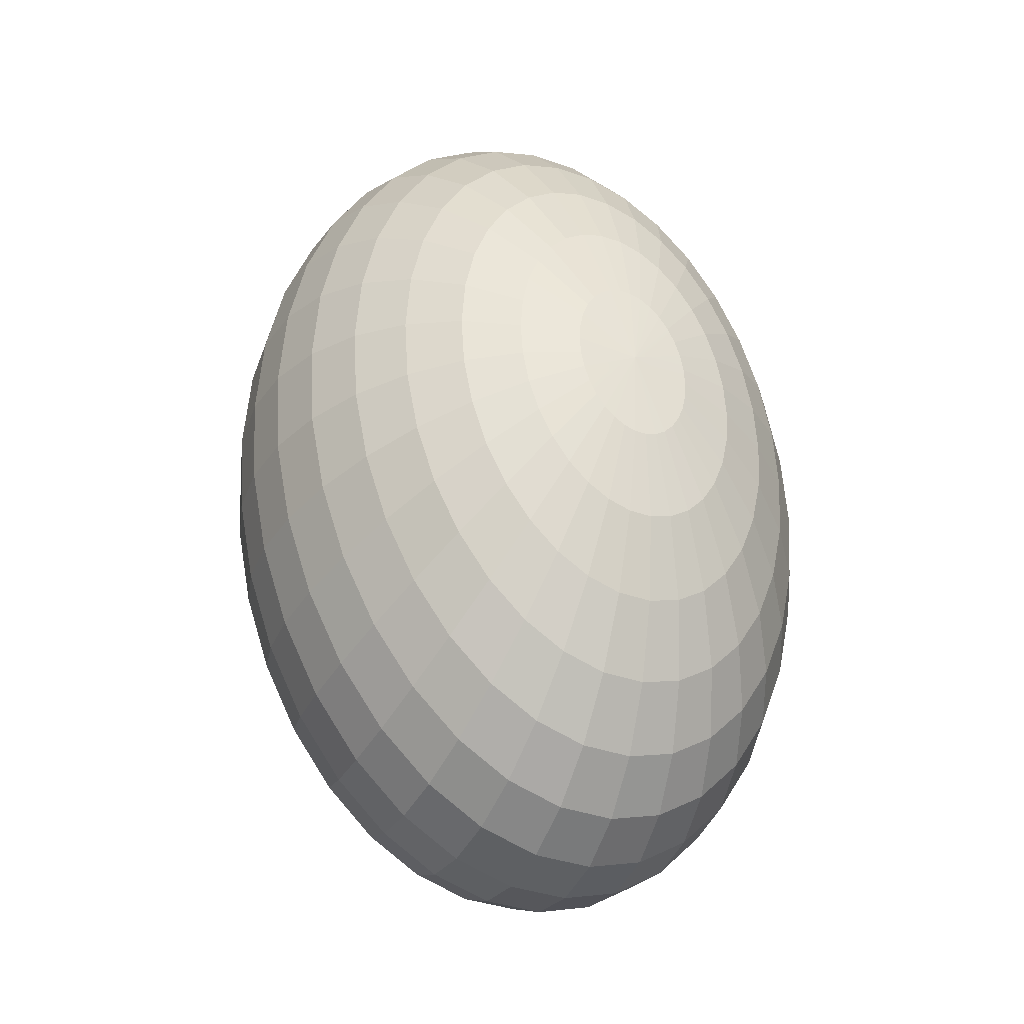
<metadata>
{"format":"obj","ext":"obj","renderer":"f3d","projection":"perspective","resolution":1024,"background":"white","views":[{"elev":-17.3,"azim":-25.4,"up":"+Z"}]}
</metadata>
<code>
o Sphere_Sphere.002
v 0 -0.1302 -0.2146
v 0 -0.1206 -0.2575
v 0.02318 -0.1196 -0.2541
v 0.01821 -0.1295 -0.212
v 0 0.04072 -0.3603
v 0 0.07507 -0.3454
v 0.02725 0.07617 -0.3415
v 0.03028 0.04195 -0.3559
v 0 -0.1332 -0.1679
v 0.01254 -0.1327 -0.1661
v 0 0.006453 -0.3657
v 0.03215 0.007755 -0.3611
v 0 -0.1295 -0.1193
v 0.006394 -0.1292 -0.1183
v 0 -0.02643 -0.3615
v 0.03278 -0.0251 -0.3568
v 0 0.1878 -0.2085
v 0 0.2044 -0.1614
v 0.006394 0.188 -0.2076
v 0 -0.1191 -0.07047
v 0 -0.05665 -0.348
v 0.03215 -0.05535 -0.3433
v 0 0.1656 -0.252
v 0.01254 0.1661 -0.2502
v 0 -0.08306 -0.3254
v 0.03028 -0.08184 -0.3211
v 0 0.1387 -0.2902
v 0.01821 0.1395 -0.2876
v 0 -0.1046 -0.2949
v 0.02725 -0.1035 -0.291
v 0 0.1082 -0.3218
v 0.02318 0.1091 -0.3184
v 0.05346 -0.1003 -0.2793
v 0.04546 -0.1168 -0.2442
v 0.04546 0.1119 -0.3086
v 0.05346 0.07944 -0.3299
v 0.03572 -0.1273 -0.2042
v 0.0594 0.04558 -0.343
v 0.0246 -0.1312 -0.1608
v 0.06306 0.01161 -0.3474
v 0.01254 -0.1284 -0.1156
v 0.06429 -0.02117 -0.3428
v 0.01254 0.1888 -0.2048
v 0.06306 -0.05149 -0.3296
v 0.0246 0.1676 -0.2448
v 0.0594 -0.0782 -0.3082
v 0.03572 0.1417 -0.2798
v 0.01821 0.1901 -0.2004
v 0.01821 -0.1272 -0.1112
v 0.09334 -0.01479 -0.3202
v 0.09155 -0.04523 -0.3074
v 0.03572 0.1701 -0.2361
v 0.08623 -0.07231 -0.2872
v 0.05186 0.1452 -0.2672
v 0.07761 -0.09496 -0.2605
v 0.066 0.1164 -0.2925
v 0.066 -0.1123 -0.2282
v 0.07761 0.08474 -0.311
v 0.05186 -0.1237 -0.1916
v 0.08623 0.05148 -0.322
v 0.03572 -0.1288 -0.1521
v 0.09155 0.01787 -0.3251
v 0.084 0.1225 -0.2709
v 0.09878 0.09189 -0.2856
v 0.084 -0.1063 -0.2066
v 0.066 -0.119 -0.1746
v 0.1098 0.05941 -0.2938
v 0.04546 -0.1255 -0.1404
v 0.1165 0.02629 -0.2951
v 0.02318 -0.1255 -0.1052
v 0.1188 -0.006197 -0.2896
v 0.02318 0.1917 -0.1944
v 0.1165 -0.03681 -0.2774
v 0.04546 0.1734 -0.2244
v 0.1098 -0.06437 -0.259
v 0.066 0.15 -0.2503
v 0.09878 -0.08782 -0.2351
v 0.1397 0.004268 -0.2524
v 0.137 -0.02655 -0.2409
v 0.02725 0.1938 -0.1872
v 0.05346 0.1774 -0.2102
v 0.1291 -0.0547 -0.2246
v 0.07761 0.1558 -0.2296
v 0.1161 -0.07912 -0.2041
v 0.09878 0.1299 -0.2446
v 0.09878 -0.09885 -0.1803
v 0.1161 0.1006 -0.2547
v 0.07761 -0.1132 -0.1539
v 0.1291 0.06908 -0.2594
v 0.05346 -0.1215 -0.1261
v 0.137 0.03656 -0.2586
v 0.02725 -0.1235 -0.09797
v 0.1098 -0.09041 -0.1502
v 0.08623 -0.1065 -0.1304
v 0.1291 0.1105 -0.2194
v 0.1434 0.08011 -0.2202
v 0.0594 -0.1169 -0.1099
v 0.1522 0.04827 -0.217
v 0.03028 -0.1211 -0.08968
v 0.1552 0.01621 -0.2099
v 0.03028 0.1961 -0.1789
v 0.1522 -0.01483 -0.1993
v 0.0594 0.1819 -0.1939
v 0.1434 -0.04367 -0.1854
v 0.08623 0.1624 -0.206
v 0.1291 -0.06919 -0.1688
v 0.1098 0.1383 -0.2146
v 0.03215 0.1986 -0.1699
v 0.06306 0.1869 -0.1763
v 0.1616 -0.002128 -0.1541
v 0.1522 -0.0317 -0.1428
v 0.09155 0.1696 -0.1804
v 0.137 -0.05842 -0.1305
v 0.1165 0.1475 -0.182
v 0.1165 -0.08125 -0.1177
v 0.137 0.1213 -0.1811
v 0.09155 -0.09932 -0.1048
v 0.1522 0.09208 -0.1776
v 0.06306 -0.1119 -0.09227
v 0.1616 0.06098 -0.1718
v 0.03215 -0.1186 -0.0807
v 0.1648 0.02916 -0.1639
v 0.1397 0.1325 -0.1412
v 0.1552 0.1045 -0.1334
v 0.09334 -0.09183 -0.07814
v 0.06429 -0.1068 -0.07394
v 0.1648 0.07419 -0.1248
v 0.03278 -0.116 -0.07135
v 0.168 0.04264 -0.116
v 0.03278 0.2013 -0.1606
v 0.1648 0.01109 -0.1071
v 0.06429 0.1921 -0.158
v 0.1552 -0.01925 -0.09855
v 0.09334 0.1771 -0.1538
v 0.1397 -0.04721 -0.09069
v 0.1188 0.157 -0.1481
v 0.1188 -0.07172 -0.08379
v 0.1616 0.0243 -0.06009
v 0.1522 -0.006804 -0.05429
v 0.06306 0.1972 -0.1396
v 0.09155 0.1846 -0.1272
v 0.137 -0.03601 -0.05085
v 0.1165 0.1665 -0.1142
v 0.1165 -0.06219 -0.04992
v 0.137 0.1437 -0.1014
v 0.09155 -0.08435 -0.05152
v 0.1522 0.117 -0.0891
v 0.06306 -0.1016 -0.0556
v 0.1616 0.08741 -0.07784
v 0.03215 -0.1134 -0.062
v 0.1648 0.05611 -0.06804
v 0.03215 0.2039 -0.1512
v 0.08623 -0.07715 -0.02593
v 0.0594 -0.09667 -0.03797
v 0.1434 0.129 -0.04653
v 0.1522 0.1001 -0.03265
v 0.03028 -0.1108 -0.05301
v 0.1552 0.06907 -0.02197
v 0.03028 0.2064 -0.1422
v 0.1522 0.03701 -0.01491
v 0.0594 0.2022 -0.122
v 0.1434 0.005166 -0.01172
v 0.08623 0.1918 -0.1016
v 0.1291 -0.02524 -0.01254
v 0.1098 0.1757 -0.08166
v 0.1098 -0.05303 -0.01734
v 0.1291 0.1545 -0.06308
v 0.1291 0.0162 0.0275
v 0.1161 -0.01531 0.02276
v 0.07761 0.1984 -0.07797
v 0.09878 0.1841 -0.05164
v 0.09878 -0.04459 0.01268
v 0.1161 0.1644 -0.02778
v 0.07761 -0.07052 -0.002336
v 0.1291 0.14 -0.007307
v 0.05346 -0.0921 -0.02172
v 0.137 0.1118 0.00899
v 0.02725 -0.1085 -0.04473
v 0.1397 0.08101 0.02048
v 0.02725 0.2087 -0.1339
v 0.137 0.04872 0.02674
v 0.05346 0.2067 -0.1058
v 0.04546 -0.08809 -0.00748
v 0.02318 -0.1065 -0.03747
v 0.1165 0.1221 0.04549
v 0.1188 0.09148 0.0577
v 0.02318 0.2108 -0.1267
v 0.1165 0.05899 0.06324
v 0.04546 0.2107 -0.09152
v 0.1098 0.02587 0.06189
v 0.066 0.2042 -0.0573
v 0.09878 -0.006607 0.0537
v 0.084 0.1915 -0.02532
v 0.084 -0.03719 0.039
v 0.09878 0.1731 0.003164
v 0.066 -0.0647 0.01834
v 0.1098 0.1497 0.02707
v 0.05186 0.209 -0.04033
v 0.066 0.1976 -0.003727
v 0.07761 0.000534 0.0791
v 0.066 -0.03112 0.0606
v 0.07761 0.1802 0.02856
v 0.05186 -0.05993 0.03531
v 0.08623 0.1576 0.05529
v 0.03572 -0.0848 0.004208
v 0.09155 0.1305 0.07544
v 0.01821 -0.1048 -0.03151
v 0.09334 0.1001 0.08824
v 0.01821 0.2125 -0.1207
v 0.09155 0.06741 0.09319
v 0.03572 0.214 -0.07983
v 0.08623 0.0338 0.0901
v 0.06306 0.1368 0.0977
v 0.06429 0.1064 0.1109
v 0.01254 0.2137 -0.1163
v 0.01254 -0.1035 -0.02708
v 0.06306 0.07367 0.1154
v 0.0246 0.2165 -0.07115
v 0.0594 0.0397 0.1111
v 0.03572 0.2126 -0.02772
v 0.05346 0.005841 0.09797
v 0.04546 0.2021 0.01232
v 0.04546 -0.0266 0.07664
v 0.05346 0.1855 0.04743
v 0.03572 -0.05638 0.04792
v 0.0594 0.1635 0.07626
v 0.0246 -0.08236 0.01289
v 0.02725 0.009109 0.1096
v 0.02318 -0.02382 0.08653
v 0.02318 0.2049 0.0222
v 0.02725 0.1888 0.05905
v 0.01821 -0.0542 0.05568
v 0.03028 0.1671 0.08917
v 0.01254 -0.08086 0.01824
v 0.03215 0.1406 0.1114
v 0.006394 -0.1028 -0.02436
v 0.03278 0.1104 0.1249
v 0.006394 0.2145 -0.1136
v 0.03215 0.07752 0.1292
v 0.01254 0.218 -0.0658
v 0.03028 0.04333 0.124
v 0.01821 0.2147 -0.01996
v 0 0.2147 -0.1127
v 0 -0.1025 -0.02344
v 0 0.1117 0.1296
v 0 0.07883 0.1338
v 0 0.2185 -0.06399
v 0 0.04456 0.1283
v 0 0.2155 -0.01733
v 0 0.01021 0.1135
v 0 0.2058 0.02554
v 0 -0.02288 0.08986
v 0 0.1899 0.06297
v 0 -0.05346 0.0583
v 0 0.1683 0.09353
v 0 -0.08035 0.02005
v 0 0.1419 0.116
v -0.02318 0.2049 0.0222
v -0.02725 0.1888 0.05905
v -0.02318 -0.02382 0.08653
v -0.01821 -0.0542 0.05568
v -0.03028 0.1671 0.08917
v -0.01254 -0.08086 0.01824
v -0.03215 0.1406 0.1114
v -0.006394 -0.1028 -0.02436
v -0.03278 0.1104 0.1249
v -0.006394 0.2145 -0.1136
v -0.03215 0.07752 0.1292
v -0.01254 0.218 -0.0658
v -0.03028 0.04333 0.124
v -0.01821 0.2147 -0.01996
v -0.02725 0.009109 0.1096
v -0.06429 0.1064 0.1109
v -0.06306 0.07367 0.1154
v -0.01254 0.2137 -0.1163
v -0.0246 0.2165 -0.07115
v -0.0594 0.0397 0.1111
v -0.03572 0.2126 -0.02772
v -0.05346 0.005841 0.09797
v -0.04546 0.2021 0.01232
v -0.04546 -0.0266 0.07664
v -0.05346 0.1855 0.04743
v -0.03572 -0.05638 0.04792
v -0.0594 0.1635 0.07626
v -0.0246 -0.08236 0.01289
v -0.06306 0.1368 0.0977
v -0.01254 -0.1035 -0.02708
v -0.066 -0.03112 0.0606
v -0.05186 -0.05993 0.03531
v -0.07761 0.1802 0.02856
v -0.08623 0.1576 0.05529
v -0.03572 -0.0848 0.004208
v -0.09155 0.1305 0.07544
v -0.01821 -0.1048 -0.03151
v -0.09334 0.1001 0.08824
v -0.01821 0.2125 -0.1207
v -0.09155 0.06741 0.09319
v -0.03572 0.214 -0.07983
v -0.08623 0.0338 0.0901
v -0.05186 0.209 -0.04033
v -0.07761 0.000534 0.0791
v -0.066 0.1976 -0.003727
v -0.1165 0.05899 0.06324
v -0.1098 0.02587 0.06189
v -0.04546 0.2107 -0.09152
v -0.066 0.2042 -0.0573
v -0.09878 -0.006607 0.0537
v -0.084 0.1915 -0.02532
v -0.084 -0.03719 0.039
v -0.09878 0.1731 0.003164
v -0.066 -0.0647 0.01834
v -0.1098 0.1497 0.02707
v -0.04546 -0.08809 -0.00748
v -0.1165 0.1221 0.04549
v -0.02318 -0.1065 -0.03747
v -0.1188 0.09148 0.0577
v -0.02318 0.2108 -0.1267
v -0.07761 -0.07052 -0.002336
v -0.05346 -0.0921 -0.02172
v -0.1291 0.14 -0.007307
v -0.137 0.1118 0.00899
v -0.02725 -0.1085 -0.04473
v -0.1397 0.08101 0.02048
v -0.02725 0.2087 -0.1339
v -0.137 0.04872 0.02674
v -0.05346 0.2067 -0.1058
v -0.1291 0.0162 0.0275
v -0.07761 0.1984 -0.07797
v -0.1161 -0.01531 0.02276
v -0.09878 0.1841 -0.05164
v -0.09878 -0.04459 0.01268
v -0.1161 0.1644 -0.02778
v -0.0594 0.2022 -0.122
v -0.08623 0.1918 -0.1016
v -0.1434 0.005166 -0.01172
v -0.1291 -0.02524 -0.01254
v -0.1098 0.1757 -0.08166
v -0.1098 -0.05303 -0.01734
v -0.1291 0.1545 -0.06308
v -0.08623 -0.07715 -0.02593
v -0.1434 0.129 -0.04653
v -0.0594 -0.09667 -0.03797
v -0.1522 0.1001 -0.03265
v -0.03028 -0.1108 -0.05301
v -0.1552 0.06907 -0.02198
v -0.03028 0.2064 -0.1422
v -0.1522 0.03701 -0.01491
v -0.1522 0.117 -0.0891
v -0.1616 0.08741 -0.07784
v -0.06306 -0.1016 -0.0556
v -0.03215 -0.1134 -0.062
v -0.1648 0.05611 -0.06804
v -0.03215 0.2039 -0.1512
v -0.1616 0.0243 -0.06009
v -0.06306 0.1972 -0.1396
v -0.1522 -0.006804 -0.05429
v -0.09155 0.1846 -0.1272
v -0.137 -0.03601 -0.05085
v -0.1165 0.1665 -0.1142
v -0.1165 -0.06219 -0.04992
v -0.137 0.1437 -0.1014
v -0.09155 -0.08435 -0.05152
v -0.1552 -0.01925 -0.09855
v -0.1397 -0.04721 -0.09069
v -0.09334 0.1771 -0.1538
v -0.1188 0.157 -0.1481
v -0.1188 -0.07172 -0.08379
v -0.1397 0.1325 -0.1412
v -0.09334 -0.09183 -0.07814
v -0.1552 0.1045 -0.1334
v -0.06429 -0.1068 -0.07394
v -0.1648 0.07419 -0.1248
v -0.03278 -0.116 -0.07135
v -0.168 0.04264 -0.116
v -0.03278 0.2013 -0.1606
v -0.1648 0.01109 -0.1071
v -0.06429 0.1921 -0.158
v -0.06306 -0.1119 -0.09227
v -0.03215 -0.1186 -0.0807
v -0.1616 0.06098 -0.1718
v -0.1648 0.02916 -0.1639
v -0.03215 0.1986 -0.1699
v -0.1616 -0.002128 -0.1541
v -0.06306 0.1869 -0.1763
v -0.1522 -0.0317 -0.1428
v -0.09155 0.1696 -0.1804
v -0.137 -0.05842 -0.1305
v -0.1165 0.1475 -0.182
v -0.1165 -0.08125 -0.1177
v -0.137 0.1213 -0.1811
v -0.09155 -0.09932 -0.1048
v -0.1522 0.09208 -0.1776
v -0.08623 0.1624 -0.206
v -0.1098 0.1383 -0.2146
v -0.1291 -0.06919 -0.1688
v -0.1098 -0.09041 -0.1502
v -0.1291 0.1105 -0.2194
v -0.08623 -0.1065 -0.1304
v -0.1434 0.08011 -0.2202
v -0.0594 -0.1169 -0.1099
v -0.1522 0.04827 -0.217
v -0.03028 -0.1211 -0.08968
v -0.1552 0.01621 -0.2099
v -0.03028 0.1961 -0.1789
v -0.1522 -0.01483 -0.1993
v -0.0594 0.1819 -0.1939
v -0.1434 -0.04367 -0.1854
v -0.137 0.03656 -0.2586
v -0.1397 0.004268 -0.2524
v -0.02725 0.1938 -0.1872
v -0.02725 -0.1235 -0.09797
v -0.137 -0.02655 -0.2409
v -0.05346 0.1774 -0.2102
v -0.1291 -0.0547 -0.2246
v -0.07761 0.1558 -0.2296
v -0.1161 -0.07912 -0.2041
v -0.09878 0.1299 -0.2446
v -0.09878 -0.09885 -0.1803
v -0.1161 0.1006 -0.2547
v -0.07761 -0.1132 -0.1539
v -0.1291 0.06908 -0.2594
v -0.05346 -0.1215 -0.1261
v -0.09878 -0.08782 -0.2351
v -0.084 -0.1063 -0.2066
v -0.084 0.1225 -0.2709
v -0.09878 0.09189 -0.2856
v -0.066 -0.119 -0.1746
v -0.1098 0.05941 -0.2938
v -0.04546 -0.1255 -0.1404
v -0.1165 0.02629 -0.2951
v -0.02318 -0.1255 -0.1052
v -0.1188 -0.006197 -0.2896
v -0.02318 0.1917 -0.1944
v -0.1165 -0.03681 -0.2774
v -0.04546 0.1734 -0.2244
v -0.1098 -0.06437 -0.259
v -0.066 0.15 -0.2503
v -0.01821 -0.1272 -0.1112
v -0.09334 -0.01479 -0.3202
v -0.09155 -0.04523 -0.3074
v -0.01821 0.1901 -0.2004
v -0.03572 0.1701 -0.2361
v -0.08623 -0.07231 -0.2872
v -0.05186 0.1452 -0.2672
v -0.07761 -0.09496 -0.2605
v -0.066 0.1164 -0.2925
v -0.066 -0.1123 -0.2282
v -0.07761 0.08474 -0.311
v -0.05186 -0.1237 -0.1916
v -0.08623 0.05148 -0.322
v -0.03572 -0.1288 -0.1521
v -0.09155 0.01787 -0.3251
v -0.04546 -0.1168 -0.2442
v -0.03572 -0.1273 -0.2042
v -0.05346 0.07944 -0.3299
v -0.0594 0.04558 -0.343
v -0.0246 -0.1312 -0.1608
v -0.06306 0.01161 -0.3474
v -0.01254 -0.1284 -0.1156
v -0.06429 -0.02117 -0.3428
v -0.01254 0.1888 -0.2048
v -0.06306 -0.05149 -0.3296
v -0.0246 0.1676 -0.2448
v -0.0594 -0.0782 -0.3082
v -0.03572 0.1417 -0.2798
v -0.05346 -0.1003 -0.2793
v -0.04546 0.1119 -0.3086
v -0.006394 0.188 -0.2076
v -0.01254 0.1661 -0.2502
v -0.03215 -0.05535 -0.3433
v -0.03028 -0.08184 -0.3211
v -0.01821 0.1395 -0.2876
v -0.02725 -0.1035 -0.291
v -0.02318 0.1091 -0.3184
v -0.02318 -0.1196 -0.2541
v -0.02725 0.07617 -0.3415
v -0.01821 -0.1295 -0.212
v -0.03028 0.04195 -0.3559
v -0.01254 -0.1327 -0.1661
v -0.03215 0.007755 -0.3611
v -0.006394 -0.1292 -0.1183
v -0.03278 -0.0251 -0.3568
f 1 2 3 4
f 5 6 7 8
f 9 1 4 10
f 11 5 8 12
f 13 9 10 14
f 15 11 12 16
f 17 18 19
f 20 13 14
f 21 15 16 22
f 23 17 19 24
f 25 21 22 26
f 27 23 24 28
f 29 25 26 30
f 31 27 28 32
f 2 29 30 3
f 6 31 32 7
f 3 30 33 34
f 7 32 35 36
f 4 3 34 37
f 8 7 36 38
f 10 4 37 39
f 12 8 38 40
f 14 10 39 41
f 16 12 40 42
f 19 18 43
f 20 14 41
f 22 16 42 44
f 24 19 43 45
f 26 22 44 46
f 28 24 45 47
f 30 26 46 33
f 32 28 47 35
f 43 18 48
f 20 41 49
f 44 42 50 51
f 45 43 48 52
f 46 44 51 53
f 47 45 52 54
f 33 46 53 55
f 35 47 54 56
f 34 33 55 57
f 36 35 56 58
f 37 34 57 59
f 38 36 58 60
f 39 37 59 61
f 40 38 60 62
f 41 39 61 49
f 42 40 62 50
f 58 56 63 64
f 59 57 65 66
f 60 58 64 67
f 61 59 66 68
f 62 60 67 69
f 49 61 68 70
f 50 62 69 71
f 48 18 72
f 20 49 70
f 51 50 71 73
f 52 48 72 74
f 53 51 73 75
f 54 52 74 76
f 55 53 75 77
f 56 54 76 63
f 57 55 77 65
f 73 71 78 79
f 74 72 80 81
f 75 73 79 82
f 76 74 81 83
f 77 75 82 84
f 63 76 83 85
f 65 77 84 86
f 64 63 85 87
f 66 65 86 88
f 67 64 87 89
f 68 66 88 90
f 69 67 89 91
f 70 68 90 92
f 71 69 91 78
f 72 18 80
f 20 70 92
f 88 86 93 94
f 89 87 95 96
f 90 88 94 97
f 91 89 96 98
f 92 90 97 99
f 78 91 98 100
f 80 18 101
f 20 92 99
f 79 78 100 102
f 81 80 101 103
f 82 79 102 104
f 83 81 103 105
f 84 82 104 106
f 85 83 105 107
f 86 84 106 93
f 87 85 107 95
f 103 101 108 109
f 104 102 110 111
f 105 103 109 112
f 106 104 111 113
f 107 105 112 114
f 93 106 113 115
f 95 107 114 116
f 94 93 115 117
f 96 95 116 118
f 97 94 117 119
f 98 96 118 120
f 99 97 119 121
f 100 98 120 122
f 101 18 108
f 20 99 121
f 102 100 122 110
f 118 116 123 124
f 119 117 125 126
f 120 118 124 127
f 121 119 126 128
f 122 120 127 129
f 108 18 130
f 20 121 128
f 110 122 129 131
f 109 108 130 132
f 111 110 131 133
f 112 109 132 134
f 113 111 133 135
f 114 112 134 136
f 115 113 135 137
f 116 114 136 123
f 117 115 137 125
f 133 131 138 139
f 134 132 140 141
f 135 133 139 142
f 136 134 141 143
f 137 135 142 144
f 123 136 143 145
f 125 137 144 146
f 124 123 145 147
f 126 125 146 148
f 127 124 147 149
f 128 126 148 150
f 129 127 149 151
f 130 18 152
f 20 128 150
f 131 129 151 138
f 132 130 152 140
f 148 146 153 154
f 149 147 155 156
f 150 148 154 157
f 151 149 156 158
f 152 18 159
f 20 150 157
f 138 151 158 160
f 140 152 159 161
f 139 138 160 162
f 141 140 161 163
f 142 139 162 164
f 143 141 163 165
f 144 142 164 166
f 145 143 165 167
f 146 144 166 153
f 147 145 167 155
f 164 162 168 169
f 165 163 170 171
f 166 164 169 172
f 167 165 171 173
f 153 166 172 174
f 155 167 173 175
f 154 153 174 176
f 156 155 175 177
f 157 154 176 178
f 158 156 177 179
f 159 18 180
f 20 157 178
f 160 158 179 181
f 161 159 180 182
f 162 160 181 168
f 163 161 182 170
f 178 176 183 184
f 179 177 185 186
f 180 18 187
f 20 178 184
f 181 179 186 188
f 182 180 187 189
f 168 181 188 190
f 170 182 189 191
f 169 168 190 192
f 171 170 191 193
f 172 169 192 194
f 173 171 193 195
f 174 172 194 196
f 175 173 195 197
f 176 174 196 183
f 177 175 197 185
f 193 191 198 199
f 194 192 200 201
f 195 193 199 202
f 196 194 201 203
f 197 195 202 204
f 183 196 203 205
f 185 197 204 206
f 184 183 205 207
f 186 185 206 208
f 187 18 209
f 20 184 207
f 188 186 208 210
f 189 187 209 211
f 190 188 210 212
f 191 189 211 198
f 192 190 212 200
f 208 206 213 214
f 209 18 215
f 20 207 216
f 210 208 214 217
f 211 209 215 218
f 212 210 217 219
f 198 211 218 220
f 200 212 219 221
f 199 198 220 222
f 201 200 221 223
f 202 199 222 224
f 203 201 223 225
f 204 202 224 226
f 205 203 225 227
f 206 204 226 213
f 207 205 227 216
f 223 221 228 229
f 224 222 230 231
f 225 223 229 232
f 226 224 231 233
f 227 225 232 234
f 213 226 233 235
f 216 227 234 236
f 214 213 235 237
f 215 18 238
f 20 216 236
f 217 214 237 239
f 218 215 238 240
f 219 217 239 241
f 220 218 240 242
f 221 219 241 228
f 222 220 242 230
f 238 18 243
f 20 236 244
f 239 237 245 246
f 240 238 243 247
f 241 239 246 248
f 242 240 247 249
f 228 241 248 250
f 230 242 249 251
f 229 228 250 252
f 231 230 251 253
f 232 229 252 254
f 233 231 253 255
f 234 232 254 256
f 235 233 255 257
f 236 234 256 244
f 237 235 257 245
f 253 251 258 259
f 254 252 260 261
f 255 253 259 262
f 256 254 261 263
f 257 255 262 264
f 244 256 263 265
f 245 257 264 266
f 243 18 267
f 20 244 265
f 246 245 266 268
f 247 243 267 269
f 248 246 268 270
f 249 247 269 271
f 250 248 270 272
f 251 249 271 258
f 252 250 272 260
f 268 266 273 274
f 269 267 275 276
f 270 268 274 277
f 271 269 276 278
f 272 270 277 279
f 258 271 278 280
f 260 272 279 281
f 259 258 280 282
f 261 260 281 283
f 262 259 282 284
f 263 261 283 285
f 264 262 284 286
f 265 263 285 287
f 266 264 286 273
f 267 18 275
f 20 265 287
f 283 281 288 289
f 284 282 290 291
f 285 283 289 292
f 286 284 291 293
f 287 285 292 294
f 273 286 293 295
f 275 18 296
f 20 287 294
f 274 273 295 297
f 276 275 296 298
f 277 274 297 299
f 278 276 298 300
f 279 277 299 301
f 280 278 300 302
f 281 279 301 288
f 282 280 302 290
f 299 297 303 304
f 300 298 305 306
f 301 299 304 307
f 302 300 306 308
f 288 301 307 309
f 290 302 308 310
f 289 288 309 311
f 291 290 310 312
f 292 289 311 313
f 293 291 312 314
f 294 292 313 315
f 295 293 314 316
f 296 18 317
f 20 294 315
f 297 295 316 303
f 298 296 317 305
f 313 311 318 319
f 314 312 320 321
f 315 313 319 322
f 316 314 321 323
f 317 18 324
f 20 315 322
f 303 316 323 325
f 305 317 324 326
f 304 303 325 327
f 306 305 326 328
f 307 304 327 329
f 308 306 328 330
f 309 307 329 331
f 310 308 330 332
f 311 309 331 318
f 312 310 332 320
f 328 326 333 334
f 329 327 335 336
f 330 328 334 337
f 331 329 336 338
f 332 330 337 339
f 318 331 338 340
f 320 332 339 341
f 319 318 340 342
f 321 320 341 343
f 322 319 342 344
f 323 321 343 345
f 324 18 346
f 20 322 344
f 325 323 345 347
f 326 324 346 333
f 327 325 347 335
f 343 341 348 349
f 344 342 350 351
f 345 343 349 352
f 346 18 353
f 20 344 351
f 347 345 352 354
f 333 346 353 355
f 335 347 354 356
f 334 333 355 357
f 336 335 356 358
f 337 334 357 359
f 338 336 358 360
f 339 337 359 361
f 340 338 360 362
f 341 339 361 348
f 342 340 362 350
f 358 356 363 364
f 359 357 365 366
f 360 358 364 367
f 361 359 366 368
f 362 360 367 369
f 348 361 368 370
f 350 362 369 371
f 349 348 370 372
f 351 350 371 373
f 352 349 372 374
f 353 18 375
f 20 351 373
f 354 352 374 376
f 355 353 375 377
f 356 354 376 363
f 357 355 377 365
f 373 371 378 379
f 374 372 380 381
f 375 18 382
f 20 373 379
f 376 374 381 383
f 377 375 382 384
f 363 376 383 385
f 365 377 384 386
f 364 363 385 387
f 366 365 386 388
f 367 364 387 389
f 368 366 388 390
f 369 367 389 391
f 370 368 390 392
f 371 369 391 378
f 372 370 392 380
f 388 386 393 394
f 389 387 395 396
f 390 388 394 397
f 391 389 396 398
f 392 390 397 399
f 378 391 398 400
f 380 392 399 401
f 379 378 400 402
f 381 380 401 403
f 382 18 404
f 20 379 402
f 383 381 403 405
f 384 382 404 406
f 385 383 405 407
f 386 384 406 393
f 387 385 407 395
f 403 401 408 409
f 404 18 410
f 20 402 411
f 405 403 409 412
f 406 404 410 413
f 407 405 412 414
f 393 406 413 415
f 395 407 414 416
f 394 393 415 417
f 396 395 416 418
f 397 394 417 419
f 398 396 418 420
f 399 397 419 421
f 400 398 420 422
f 401 399 421 408
f 402 400 422 411
f 418 416 423 424
f 419 417 425 426
f 420 418 424 427
f 421 419 426 428
f 422 420 427 429
f 408 421 428 430
f 411 422 429 431
f 409 408 430 432
f 410 18 433
f 20 411 431
f 412 409 432 434
f 413 410 433 435
f 414 412 434 436
f 415 413 435 437
f 416 414 436 423
f 417 415 437 425
f 20 431 438
f 434 432 439 440
f 435 433 441 442
f 436 434 440 443
f 437 435 442 444
f 423 436 443 445
f 425 437 444 446
f 424 423 445 447
f 426 425 446 448
f 427 424 447 449
f 428 426 448 450
f 429 427 449 451
f 430 428 450 452
f 431 429 451 438
f 432 430 452 439
f 433 18 441
f 449 447 453 454
f 450 448 455 456
f 451 449 454 457
f 452 450 456 458
f 438 451 457 459
f 439 452 458 460
f 441 18 461
f 20 438 459
f 440 439 460 462
f 442 441 461 463
f 443 440 462 464
f 444 442 463 465
f 445 443 464 466
f 446 444 465 467
f 447 445 466 453
f 448 446 467 455
f 463 461 468 469
f 464 462 470 471
f 465 463 469 472
f 466 464 471 473
f 467 465 472 474
f 453 466 473 475
f 455 467 474 476
f 454 453 475 477
f 456 455 476 478
f 457 454 477 479
f 458 456 478 480
f 459 457 479 481
f 460 458 480 482
f 461 18 468
f 20 459 481
f 462 460 482 470
f 478 476 6 5
f 479 477 1 9
f 480 478 5 11
f 481 479 9 13
f 482 480 11 15
f 468 18 17
f 20 481 13
f 470 482 15 21
f 469 468 17 23
f 471 470 21 25
f 472 469 23 27
f 473 471 25 29
f 474 472 27 31
f 475 473 29 2
f 476 474 31 6
f 477 475 2 1

</code>
